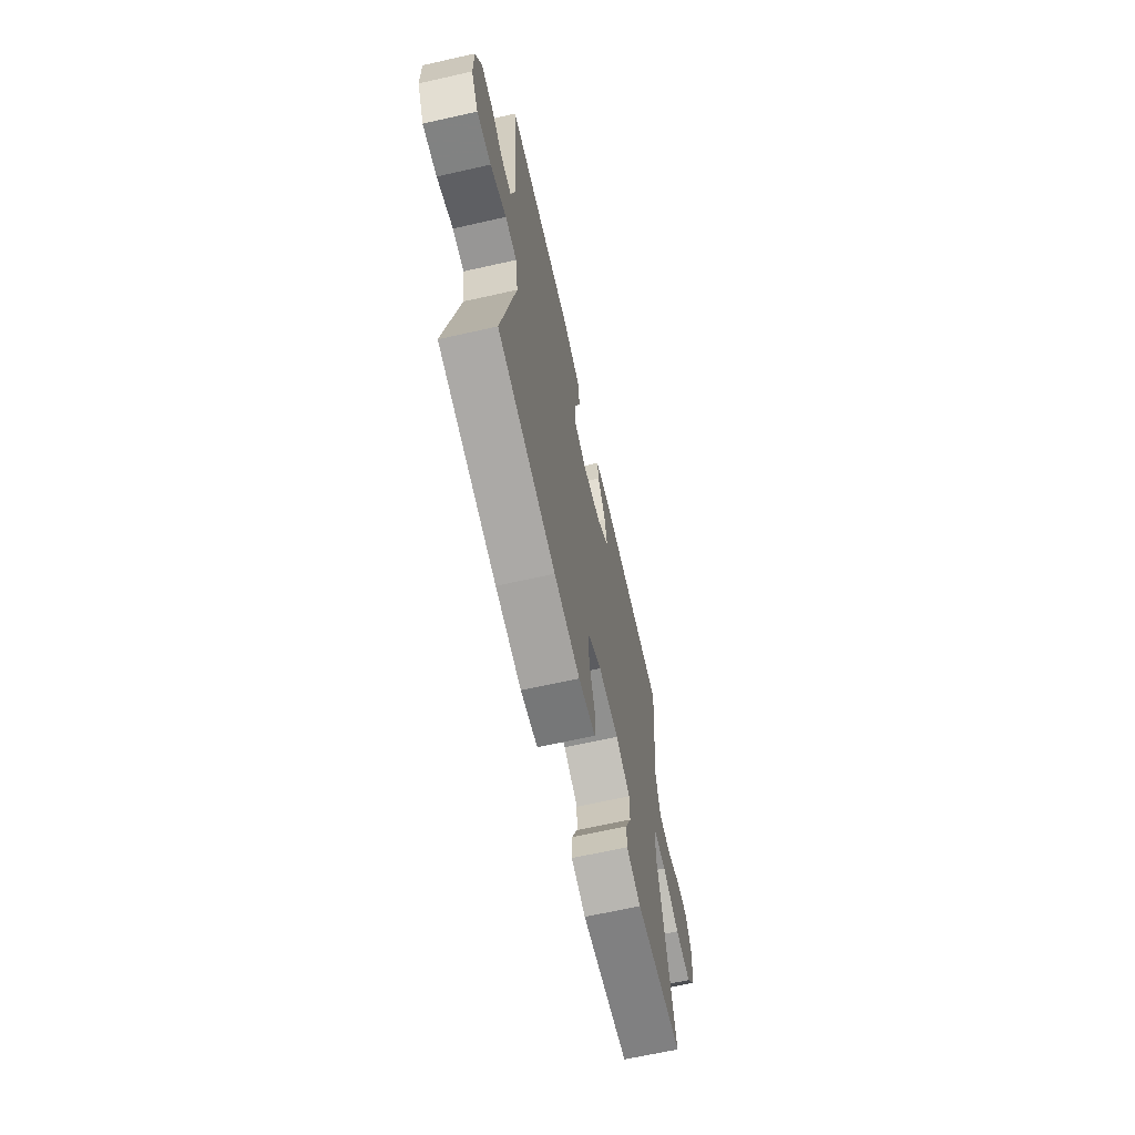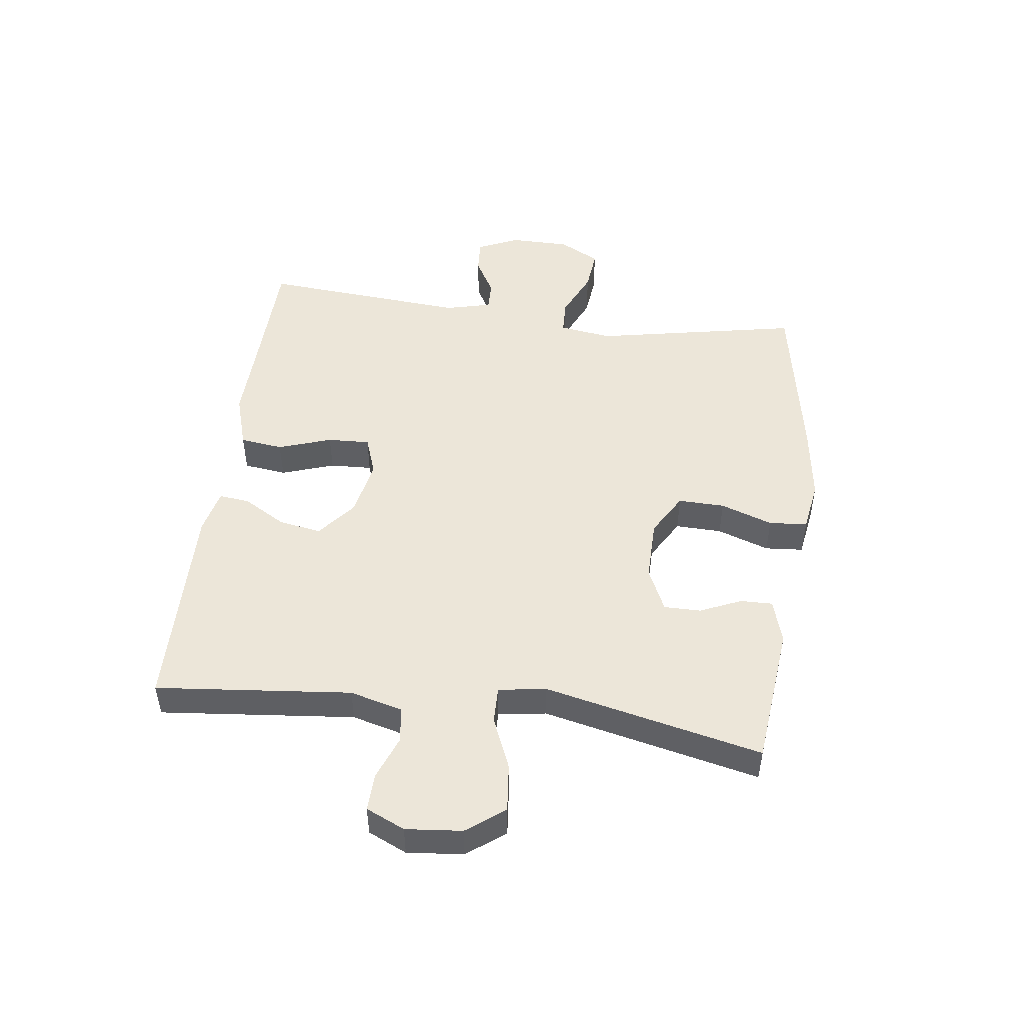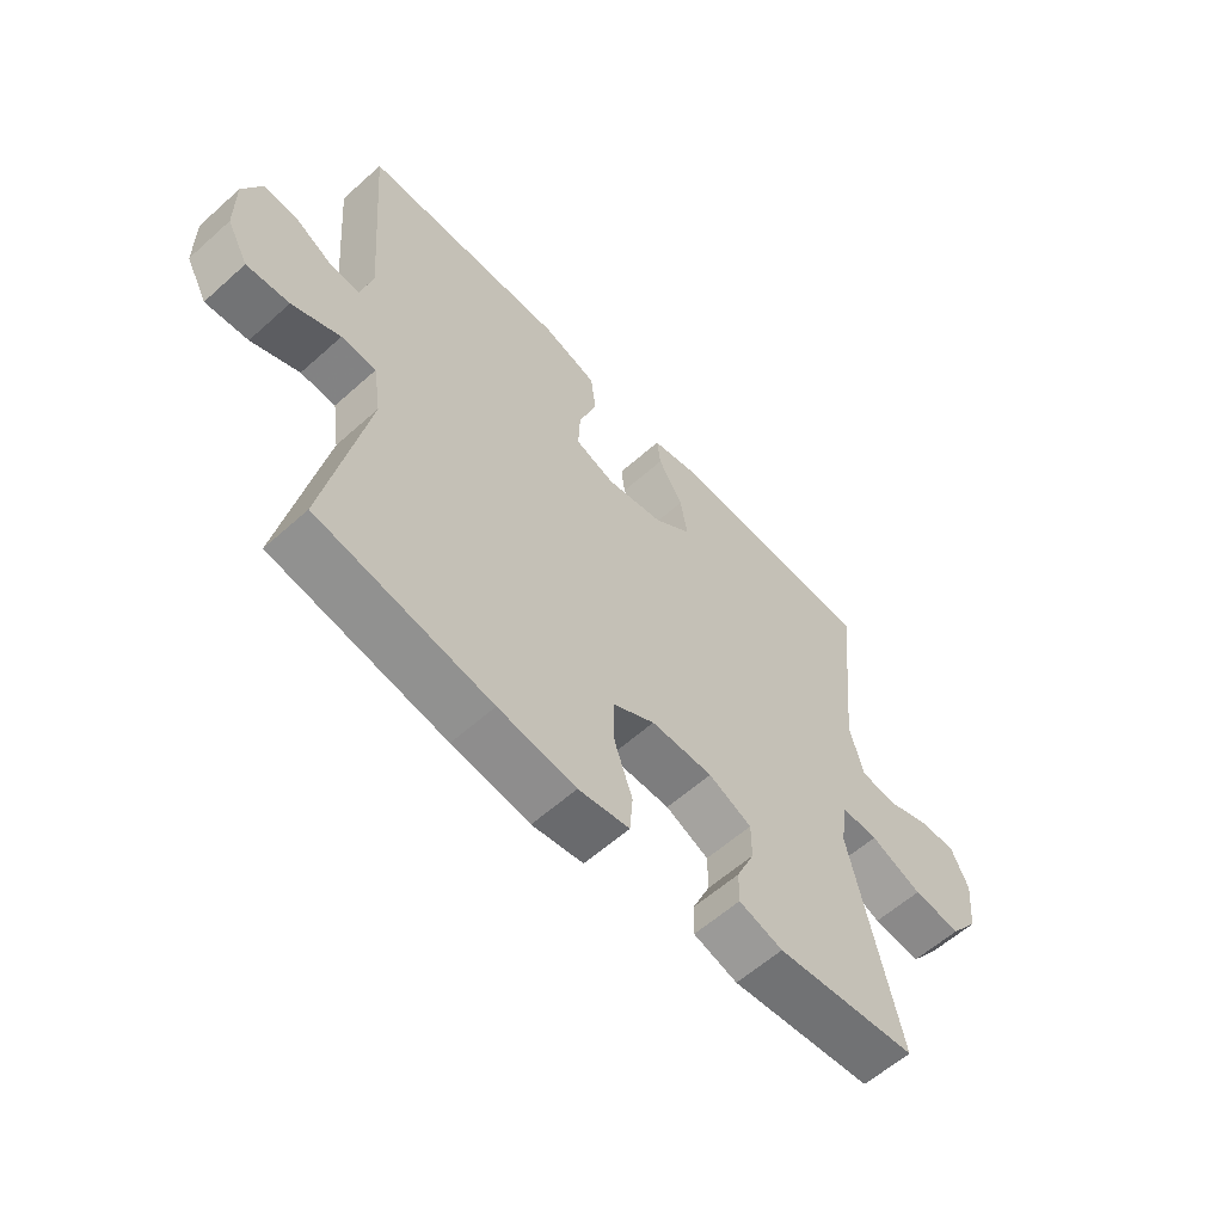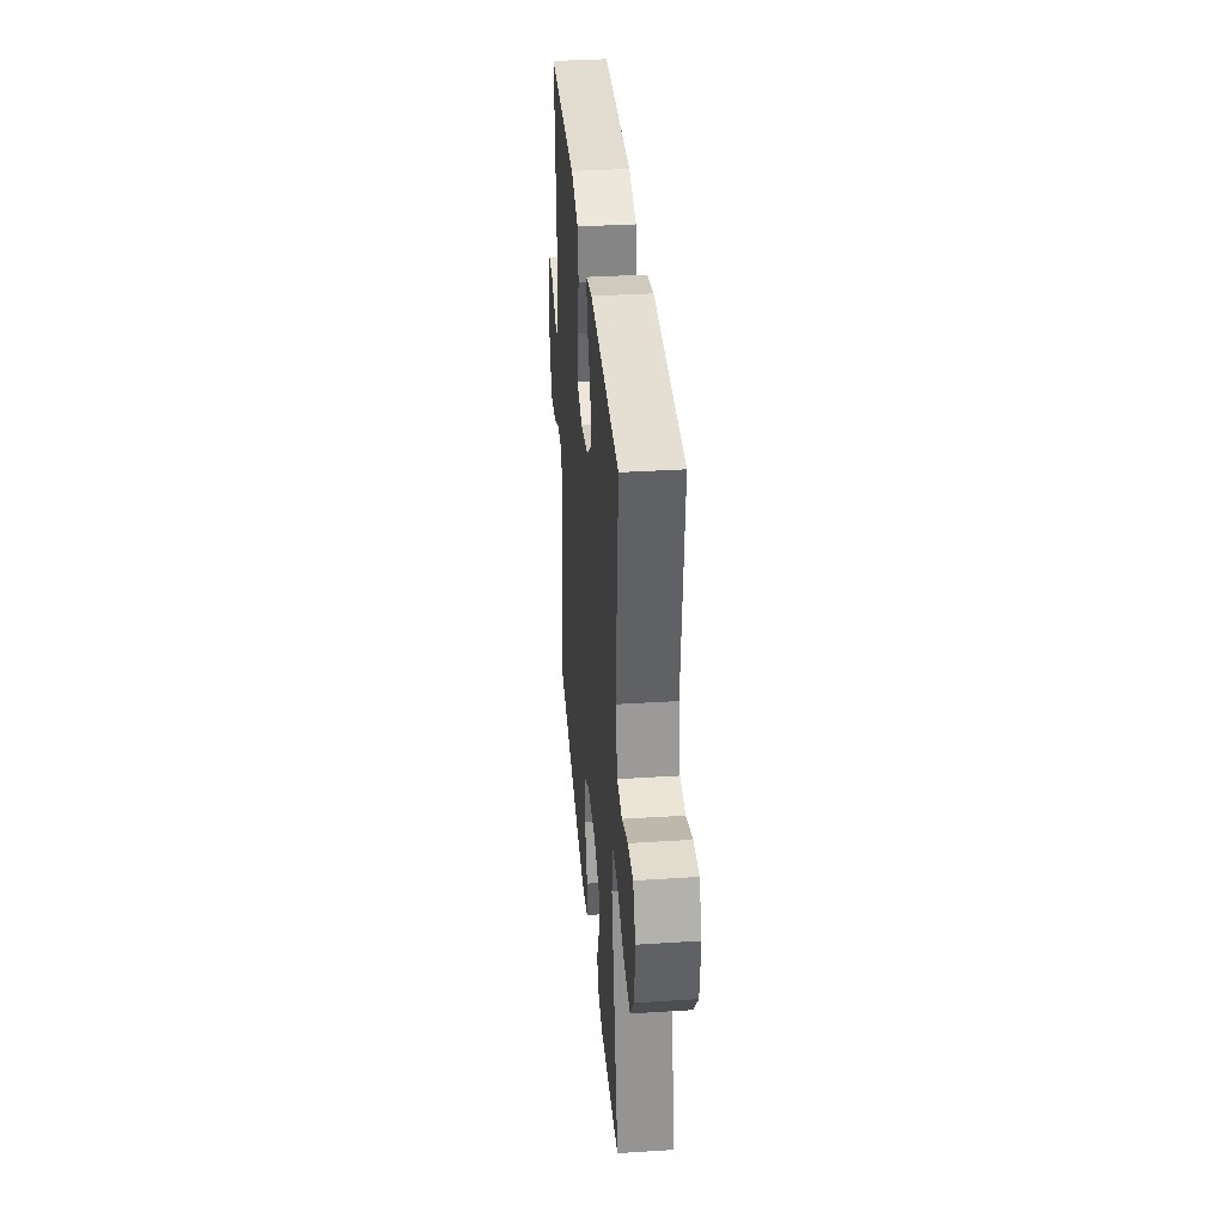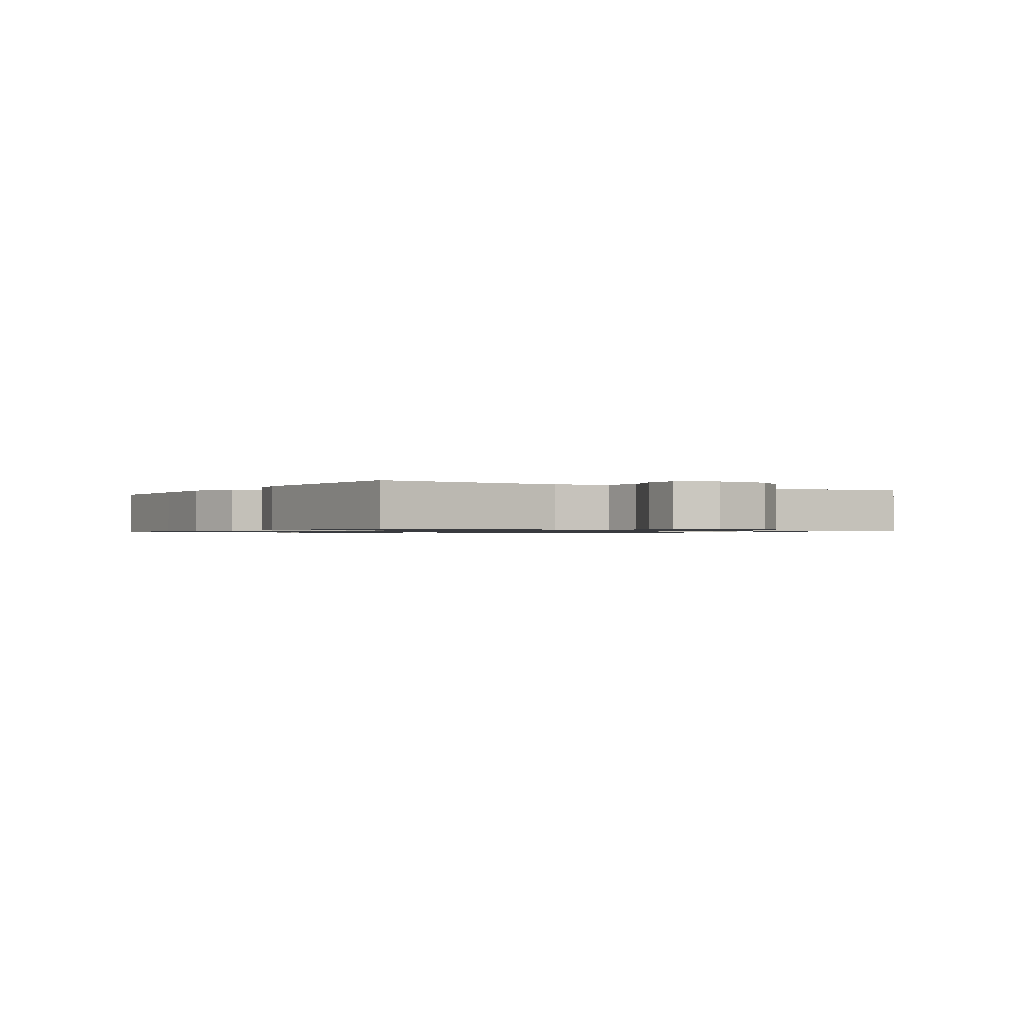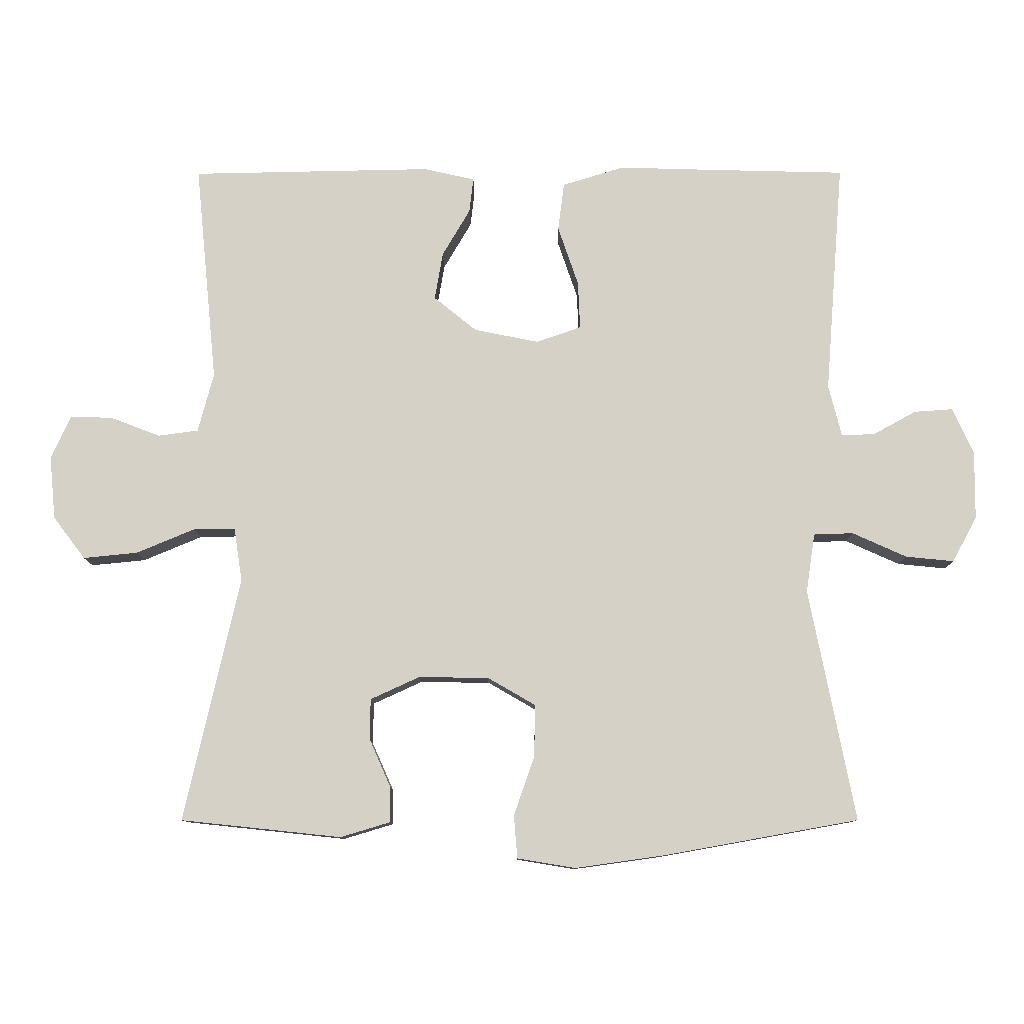
<metadata>
{"format":"obj","ext":"obj","renderer":"f3d","projection":"perspective","resolution":1024,"background":"white","views":[{"elev":-66.0,"azim":-77.3,"up":"+Z"},{"elev":48.8,"azim":97.4,"up":"+Y"},{"elev":-59.6,"azim":-47.5,"up":"+Z"},{"elev":35.9,"azim":85.2,"up":"+Z"},{"elev":-0.9,"azim":58.0,"up":"+Y"},{"elev":-10.4,"azim":-179.7,"up":"+Z"}]}
</metadata>
<code>
v 0.5 0.07 -0.5
v 0.264 0.07 -0.525
v 0.191 0.07 -0.503
v 0.192 0.07 -0.45
v 0.222 0.07 -0.382
v 0.222 0.07 -0.321
v 0.15 0.07 -0.288
v 0.047 0.07 -0.289
v -0.024 0.07 -0.33
v -0.022 0.07 -0.407
v 0.008 0.07 -0.493
v 0.003 0.07 -0.556
v -0.082 0.07 -0.57
v -0.211 0.07 -0.552
v -0.5 0.07 -0.5
v -0.433 0.07 -0.159
v -0.446 0.07 -0.072
v -0.504 0.07 -0.07
v -0.584 0.07 -0.106
v -0.655 0.07 -0.113
v -0.691 0.07 -0.046
v -0.692 0.07 0.053
v -0.661 0.07 0.122
v -0.604 0.07 0.118
v -0.541 0.07 0.083
v -0.492 0.07 0.082
v -0.473 0.07 0.158
v -0.5 0.07 0.5
v -0.298 0.07 0.505
v -0.161 0.07 0.509
v -0.07 0.07 0.481
v -0.061 0.07 0.41
v -0.091 0.07 0.322
v -0.094 0.07 0.252
v -0.028 0.07 0.229
v 0.067 0.07 0.248
v 0.13 0.07 0.299
v 0.118 0.07 0.369
v 0.077 0.07 0.439
v 0.071 0.07 0.49
v 0.146 0.07 0.507
v 0.5 0.07 0.5
v 0.468 0.07 0.177
v 0.491 0.07 0.09
v 0.55 0.07 0.082
v 0.623 0.07 0.11
v 0.685 0.07 0.112
v 0.714 0.07 0.048
v 0.705 0.07 -0.045
v 0.658 0.07 -0.107
v 0.578 0.07 -0.099
v 0.492 0.07 -0.063
v 0.431 0.07 -0.062
v 0.419 0.07 -0.141
v 0.5 0 -0.5
v 0.264 0 -0.525
v 0.191 0 -0.503
v 0.192 0 -0.45
v 0.222 0 -0.382
v 0.222 0 -0.321
v 0.15 0 -0.288
v 0.047 0 -0.289
v -0.024 0 -0.33
v -0.022 0 -0.407
v 0.008 0 -0.493
v 0.003 0 -0.556
v -0.082 0 -0.57
v -0.211 0 -0.552
v -0.5 0 -0.5
v -0.433 0 -0.159
v -0.446 0 -0.072
v -0.504 0 -0.07
v -0.584 0 -0.106
v -0.655 0 -0.113
v -0.691 0 -0.046
v -0.692 0 0.053
v -0.661 0 0.122
v -0.604 0 0.118
v -0.541 0 0.083
v -0.492 0 0.082
v -0.473 0 0.158
v -0.5 0 0.5
v -0.298 0 0.505
v -0.161 0 0.509
v -0.07 0 0.481
v -0.061 0 0.41
v -0.091 0 0.322
v -0.094 0 0.252
v -0.028 0 0.229
v 0.067 0 0.248
v 0.13 0 0.299
v 0.118 0 0.369
v 0.077 0 0.439
v 0.071 0 0.49
v 0.146 0 0.507
v 0.5 0 0.5
v 0.468 0 0.177
v 0.491 0 0.09
v 0.55 0 0.082
v 0.623 0 0.11
v 0.685 0 0.112
v 0.714 0 0.048
v 0.705 0 -0.045
v 0.658 0 -0.107
v 0.578 0 -0.099
v 0.492 0 -0.063
v 0.431 0 -0.062
v 0.419 0 -0.141
f 49 50 51 52
f 49 52 53
f 48 49 53
f 45 46 47 48
f 44 45 48 53
f 43 44 53
f 42 43 53
f 41 42 53 54
f 38 39 40 41
f 37 38 41 54
f 30 31 32 33
f 29 30 33 34
f 27 28 29 34
f 26 27 34 35
f 22 23 24 25
f 22 25 26
f 21 22 26
f 18 19 20 21
f 17 18 21 26
f 13 14 15 16
f 13 16 17
f 10 11 12 13
f 9 10 13 17
f 8 9 17 26
f 2 3 4 5
f 2 5 6
f 1 2 6
f 36 37 54 1
f 7 8 26 35
f 6 7 35 36
f 1 6 36
f 106 105 104 103
f 107 106 103
f 107 103 102
f 102 101 100 99
f 107 102 99 98
f 107 98 97
f 107 97 96
f 108 107 96 95
f 95 94 93 92
f 108 95 92 91
f 87 86 85 84
f 88 87 84 83
f 88 83 82 81
f 89 88 81 80
f 79 78 77 76
f 80 79 76
f 80 76 75
f 75 74 73 72
f 80 75 72 71
f 70 69 68 67
f 71 70 67
f 67 66 65 64
f 71 67 64 63
f 80 71 63 62
f 59 58 57 56
f 60 59 56
f 60 56 55
f 55 108 91 90
f 89 80 62 61
f 90 89 61 60
f 90 60 55
f 1 55 56 2
f 2 56 57 3
f 3 57 58 4
f 4 58 59 5
f 5 59 60 6
f 6 60 61 7
f 7 61 62 8
f 8 62 63 9
f 9 63 64 10
f 10 64 65 11
f 11 65 66 12
f 12 66 67 13
f 13 67 68 14
f 14 68 69 15
f 15 69 70 16
f 16 70 71 17
f 17 71 72 18
f 18 72 73 19
f 19 73 74 20
f 20 74 75 21
f 21 75 76 22
f 22 76 77 23
f 23 77 78 24
f 24 78 79 25
f 25 79 80 26
f 26 80 81 27
f 27 81 82 28
f 28 82 83 29
f 29 83 84 30
f 30 84 85 31
f 31 85 86 32
f 32 86 87 33
f 33 87 88 34
f 34 88 89 35
f 35 89 90 36
f 36 90 91 37
f 37 91 92 38
f 38 92 93 39
f 39 93 94 40
f 40 94 95 41
f 41 95 96 42
f 42 96 97 43
f 43 97 98 44
f 44 98 99 45
f 45 99 100 46
f 46 100 101 47
f 47 101 102 48
f 48 102 103 49
f 49 103 104 50
f 50 104 105 51
f 51 105 106 52
f 52 106 107 53
f 53 107 108 54
f 54 108 55 1

</code>
